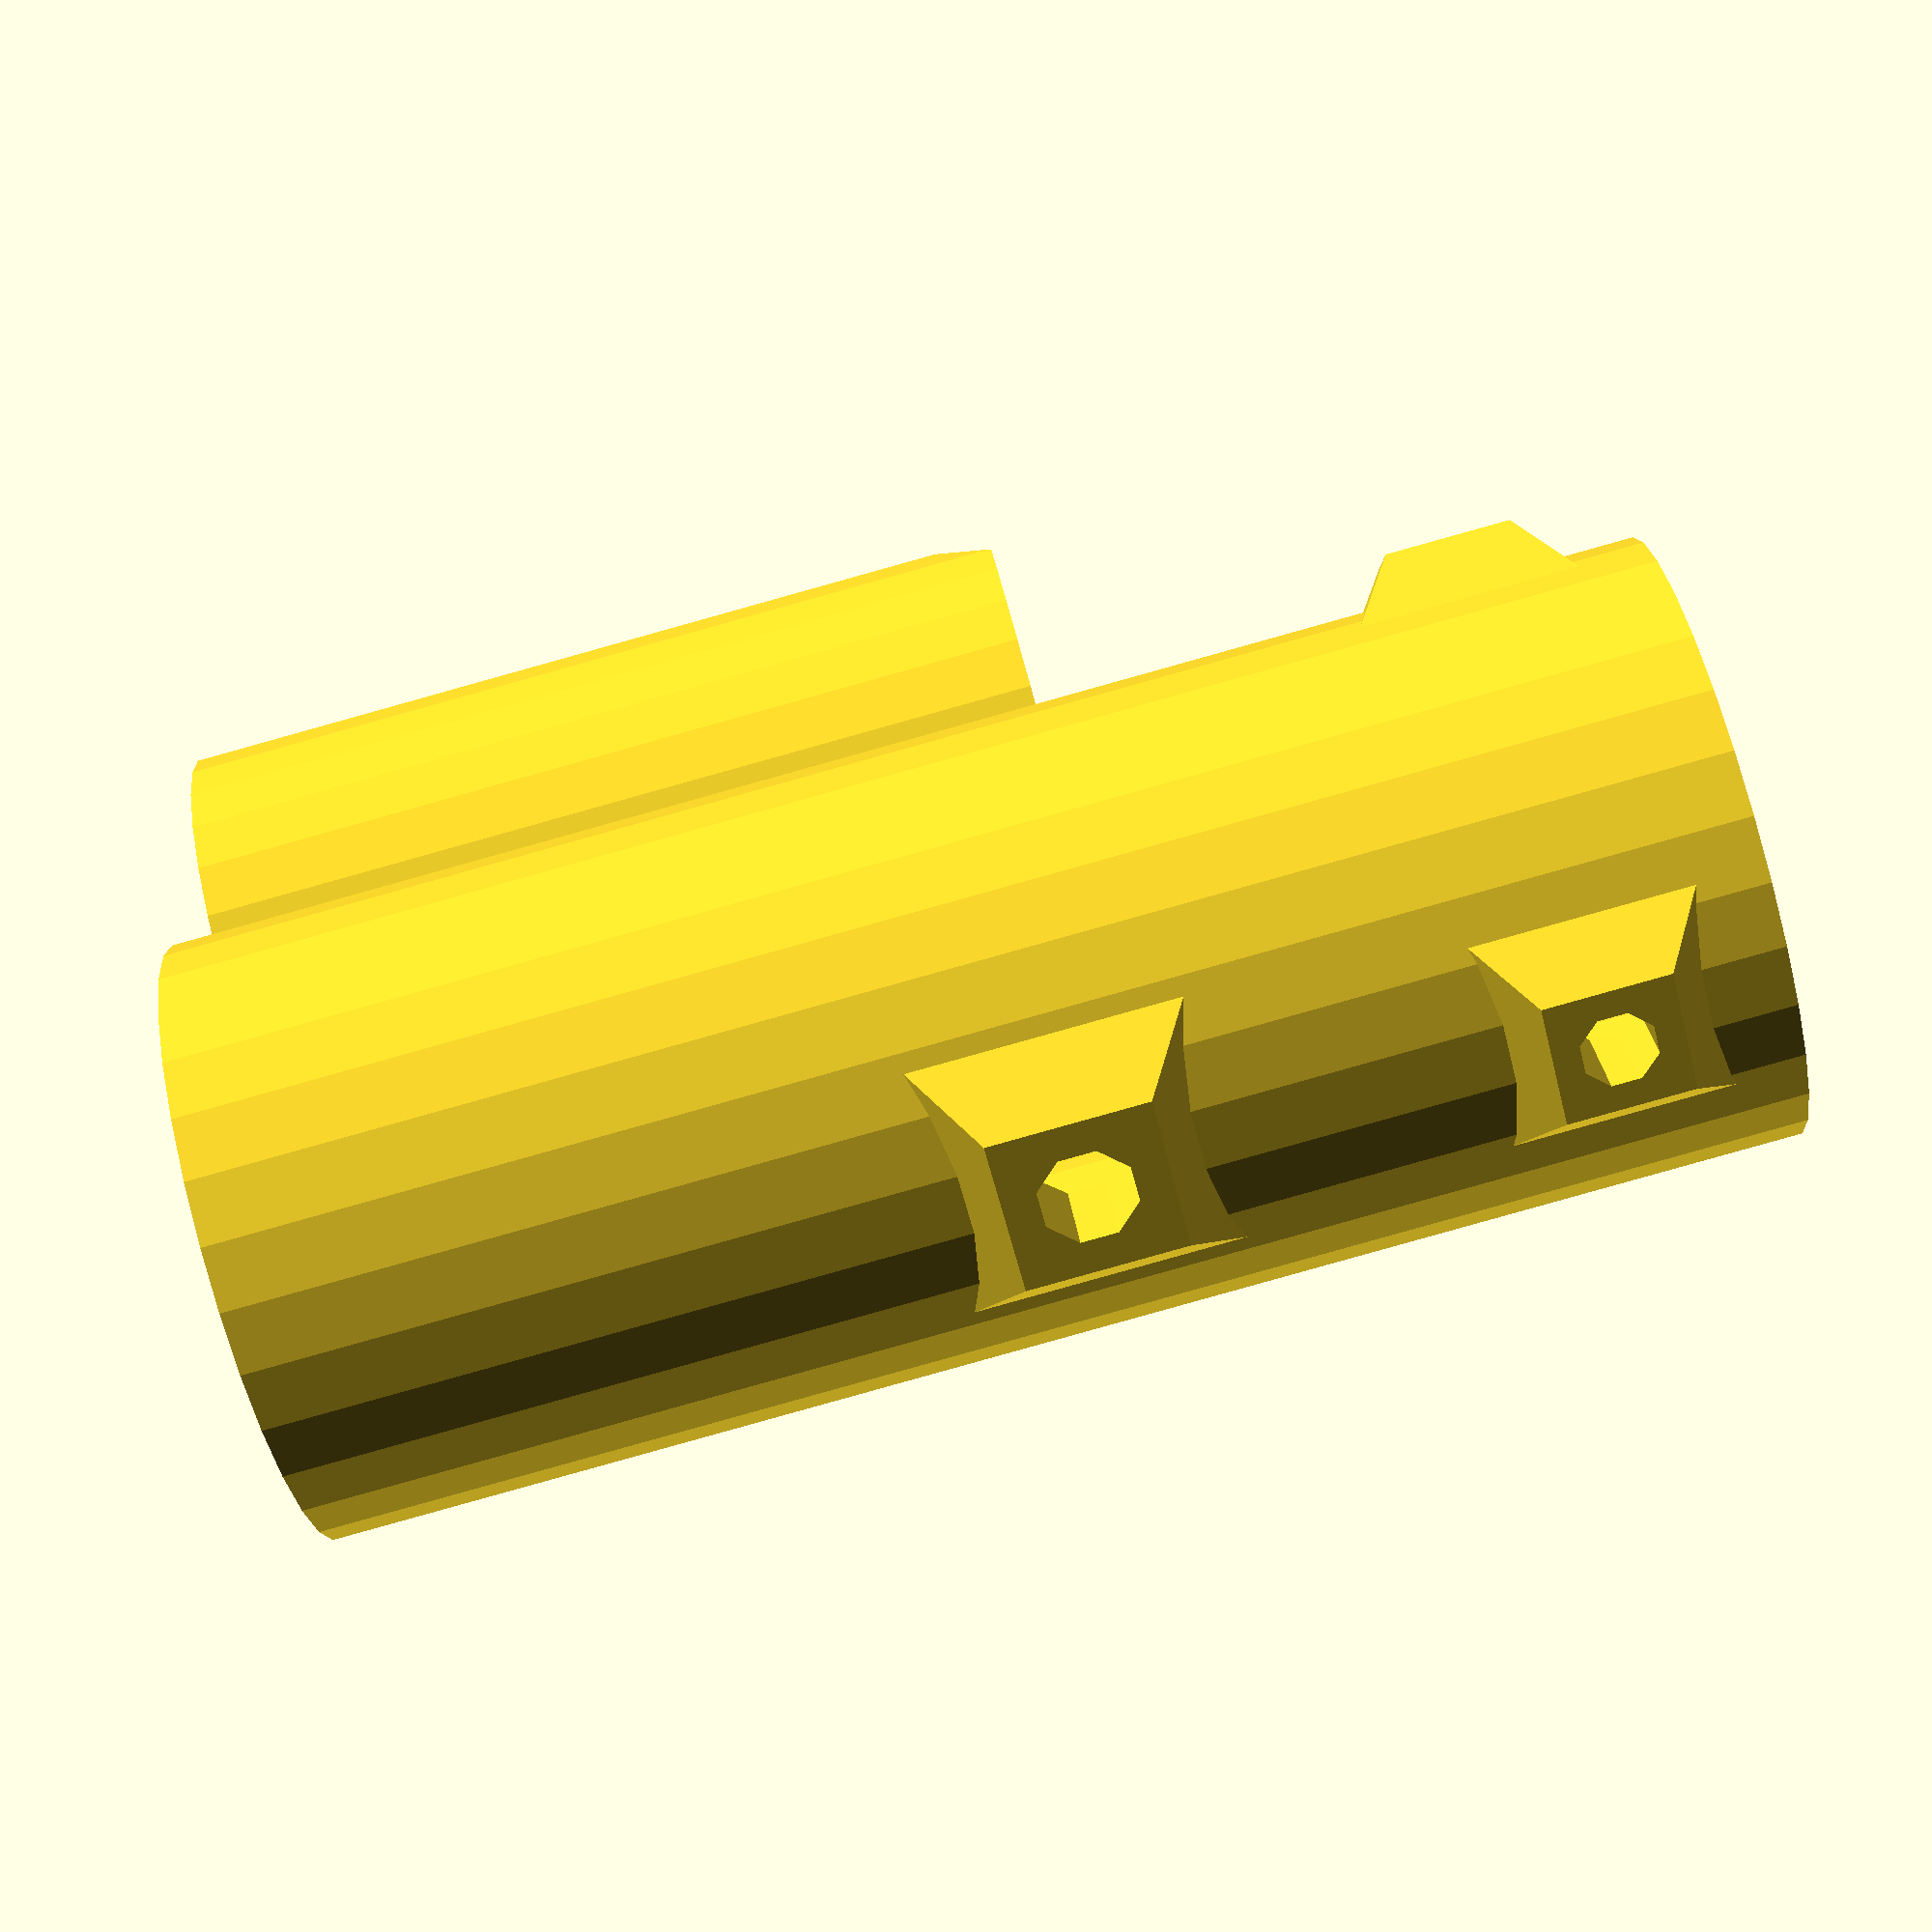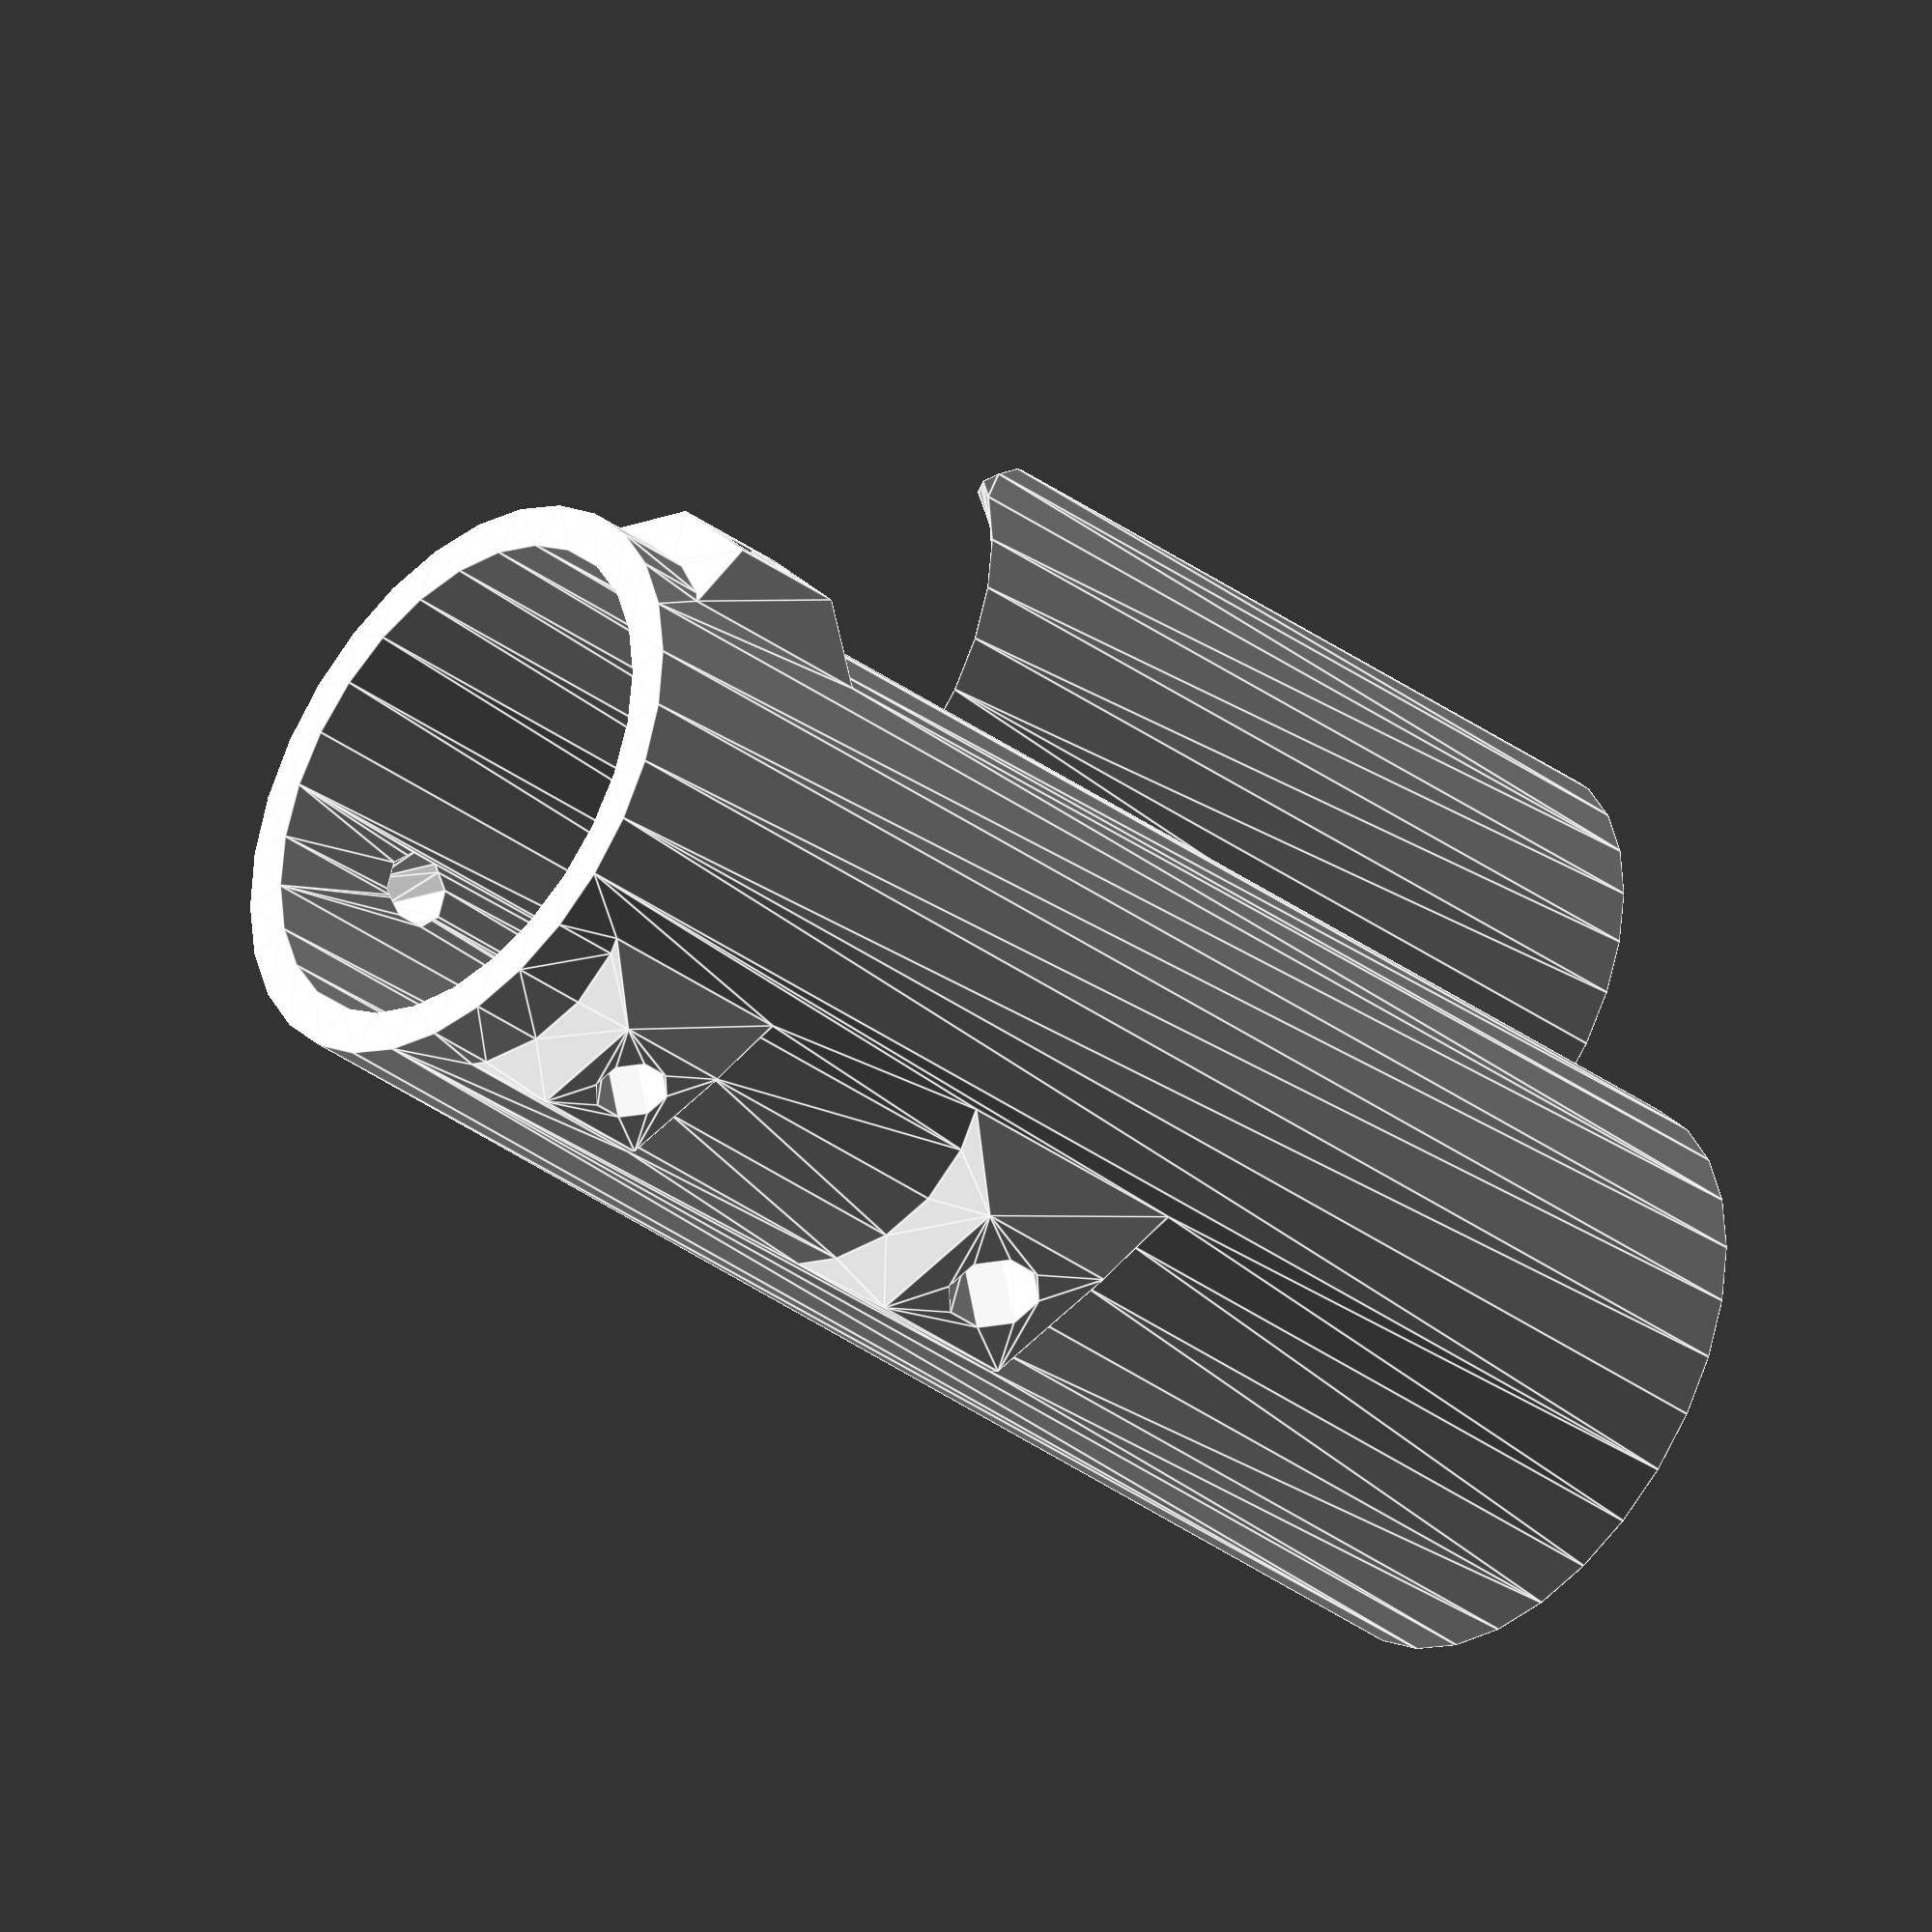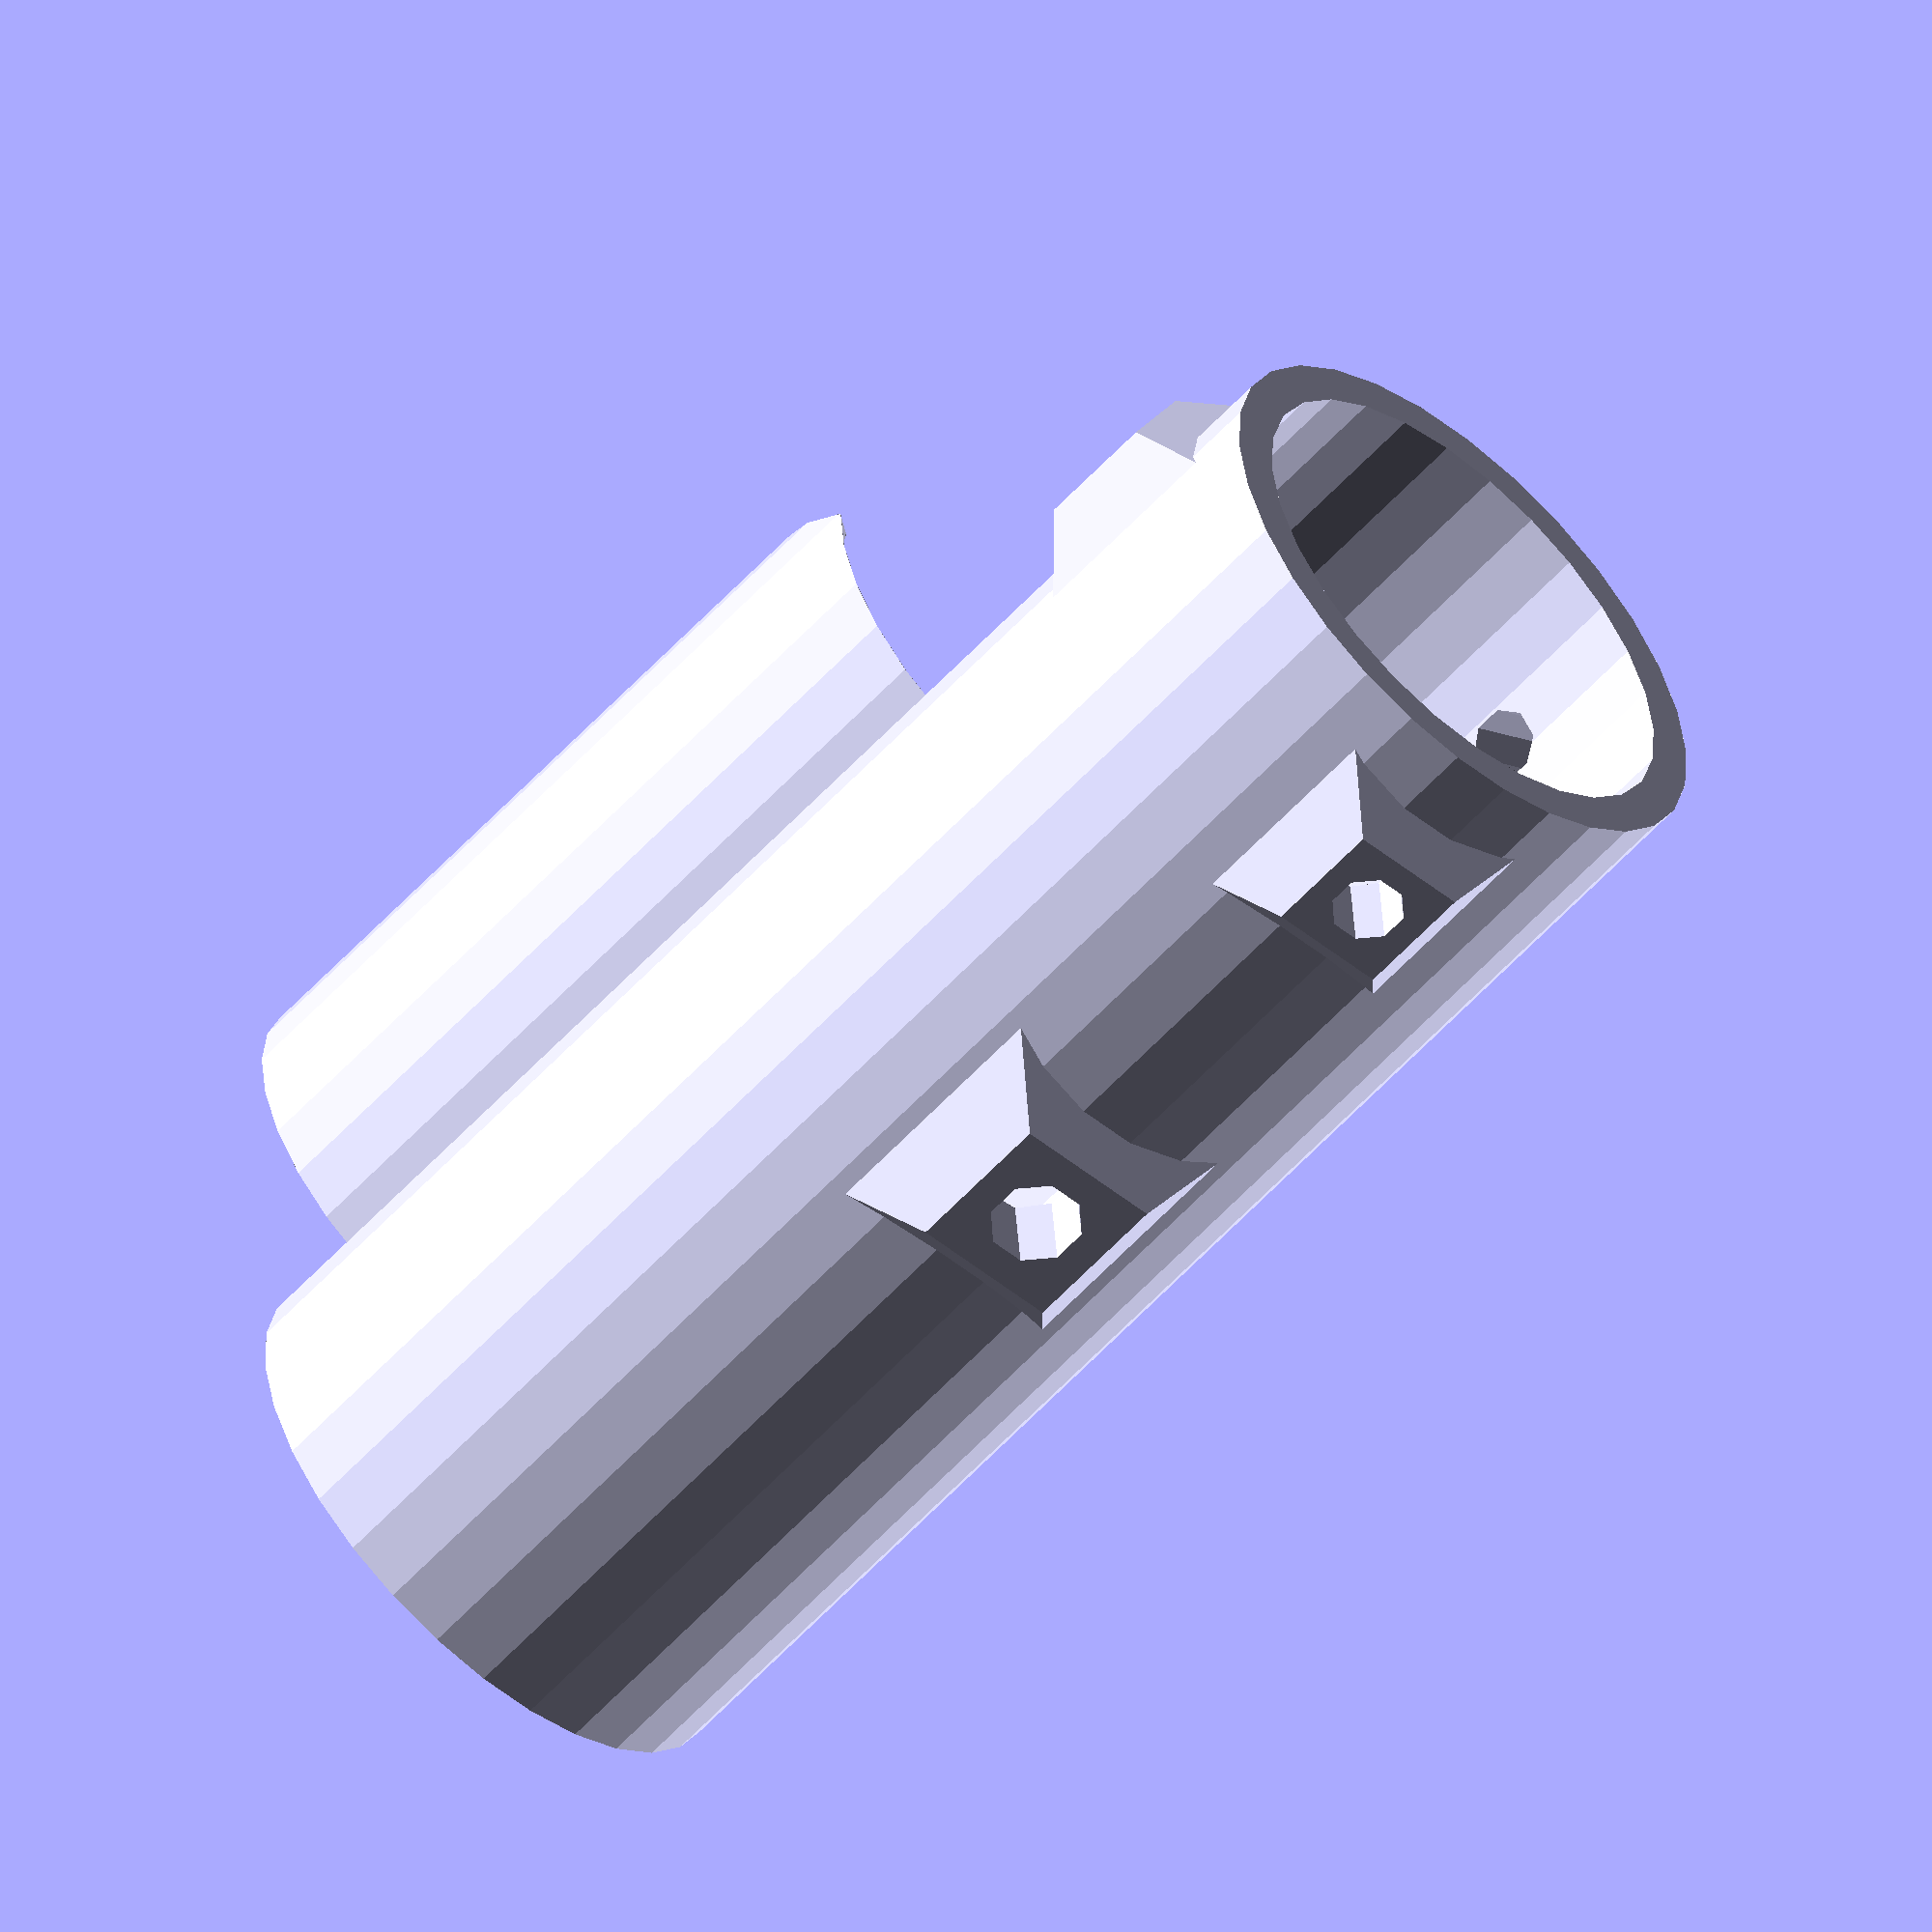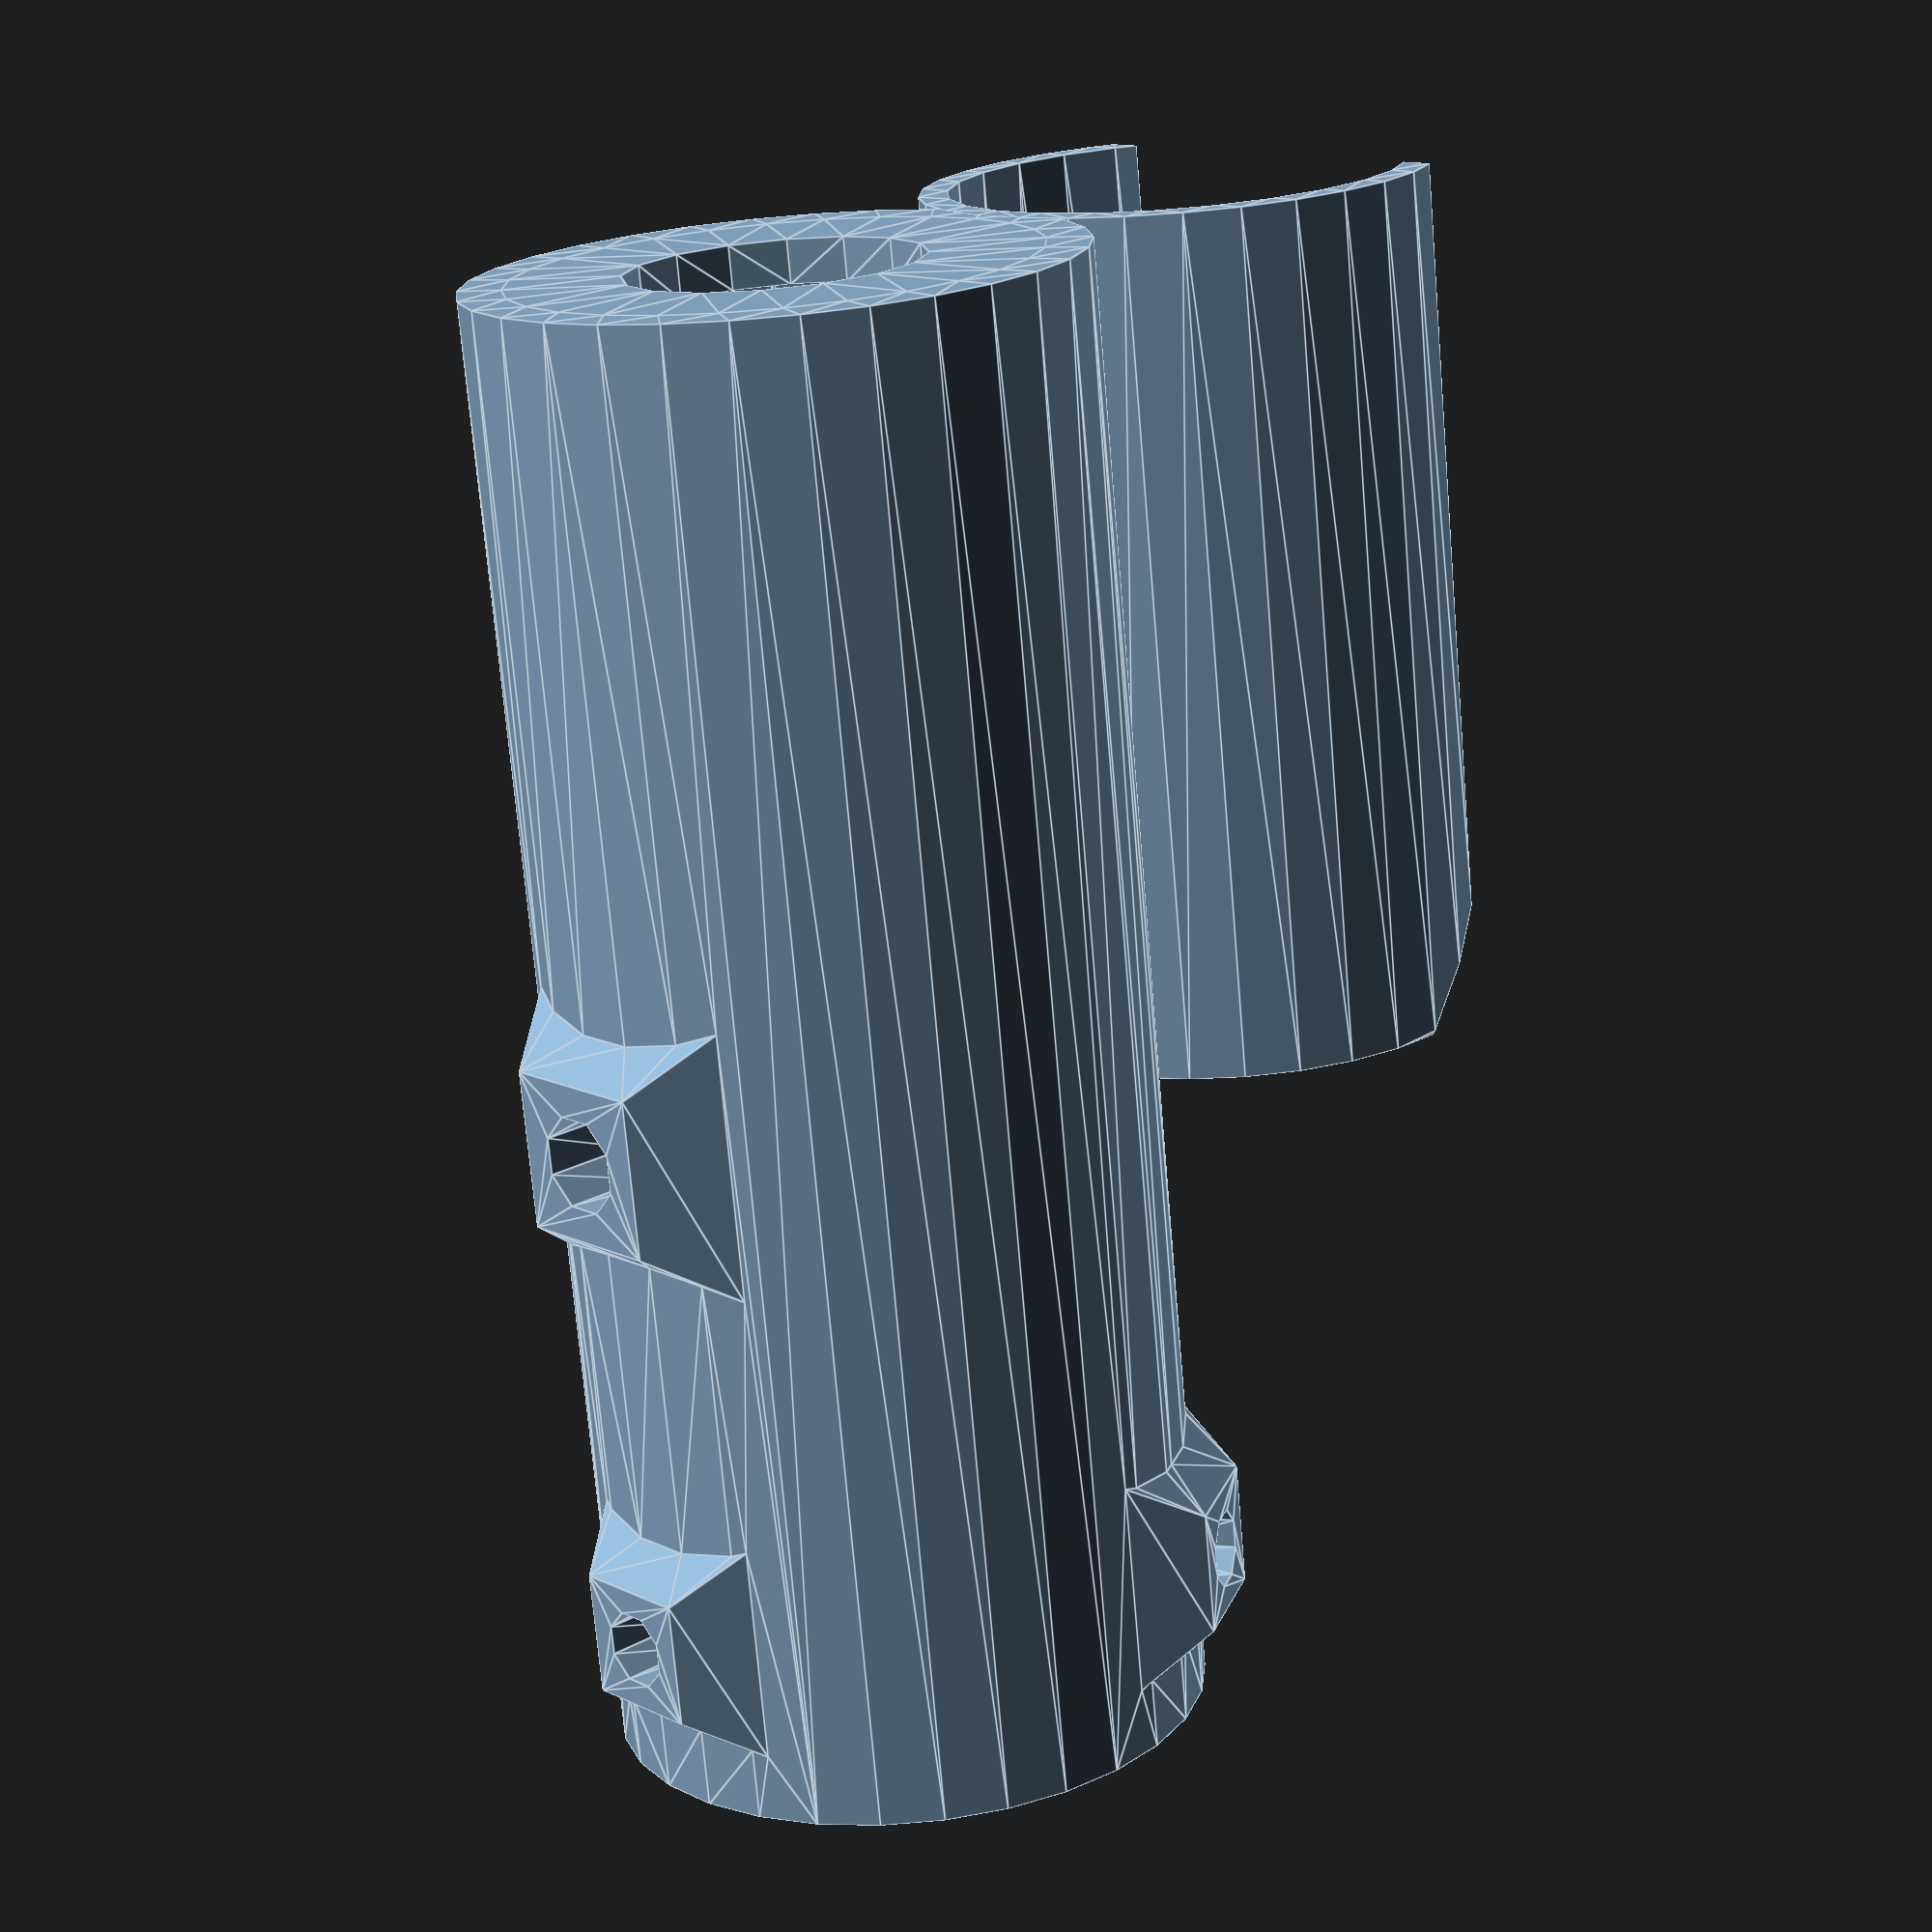
<openscad>
laserDiameter = 10;
wallThickness = 1.5;
lowerLipThickness = 1.5;
laserButtonStickout = 1.85; // distance button sticks out of tube
laserButtonDistanceFromBottomOfLaser = 29.3;
laserButtonScrewDiameter = 3.06; 
backStickout = 2; // how far laser will stick out of tube
clipLength = 30; 
clipWallThickness = 1;
blowgunDiameter = 15.9;

adjustmentRatio = 0.072;
adjustmentScrewDistance = 44.5;
adjustmentScrewDiameter = 2.4; 

laserButtonDistance = laserButtonDistanceFromBottomOfLaser - backStickout;
totalLength = adjustmentScrewDistance + 6;

tubeInnerRadius = laserDiameter/2 + laserButtonStickout + laserButtonDistance * adjustmentRatio;


nudge = 0.01;

module screw(height, angle, diameter, positive) {
    translate([0,0,height]) rotate([90,0,angle]) translate([0,0,tubeInnerRadius-wallThickness])
    if(positive) {
        rotate([0,0,45])
        cylinder(d2=diameter*2.5,d1=diameter*2.5+6*wallThickness,h=3*wallThickness,$fn=4);
    }
    else {
        rotate([0,0,22.5])
        translate([0,0,-nudge]) cylinder(d=diameter*1.082,h=3*wallThickness+2*nudge,$fn=8);
    }
}

module tube() {
    render(convexity=8)
    difference() {
        union() {
            cylinder(h=totalLength+nudge, r=tubeInnerRadius+wallThickness);
            screw(laserButtonDistance, 0, laserButtonScrewDiameter,true);
            screw(adjustmentScrewDistance, 0, adjustmentScrewDiameter,true);
            screw(adjustmentScrewDistance, 120, adjustmentScrewDiameter,true);
            screw(adjustmentScrewDistance, -120, adjustmentScrewDiameter,true);
        }
        translate([0,0,-nudge]) cylinder(h=totalLength+2*nudge, r=tubeInnerRadius);
            screw(laserButtonDistance, 0, laserButtonScrewDiameter,false);
            screw(adjustmentScrewDistance, 0, adjustmentScrewDiameter,false);
            screw(adjustmentScrewDistance, 120, adjustmentScrewDiameter,false);
            screw(adjustmentScrewDistance, -120, adjustmentScrewDiameter,false);
            translate([0,0,totalLength]) cylinder(h=30, r=tubeInnerRadius+wallThickness);
    } 

    render(convexity=8)
    difference() {
        cylinder(h=lowerLipThickness, r=tubeInnerRadius+nudge);
        translate([0,0,-nudge]) cylinder(h=lowerLipThickness+2*nudge, d=laserDiameter);
    }
}

module clip() {
    render(convexity=5)
    translate([0,blowgunDiameter/2+clipWallThickness,0])
    difference() {
                cylinder(h=clipLength,d=blowgunDiameter+2*clipWallThickness);
        translate([0,blowgunDiameter*.85,clipLength]) rotate([-45,0,0])
        cube(center=true,blowgunDiameter+2*clipWallThickness);
translate([0,0,clipLength-clipWallThickness+nudge]) cylinder(h=clipWallThickness,d1=blowgunDiameter,d2=blowgunDiameter+2*clipWallThickness);
        translate([0,0,-nudge]) {
            cylinder(h=clipLength+2*nudge,d=blowgunDiameter);
            translate([0,1.5*(clipWallThickness+blowgunDiameter/2),0]) linear_extrude(height=clipLength+2*nudge) square(center=true, blowgunDiameter+2*clipWallThickness+2*nudge);
        }
    }
}

tube();
translate([0,tubeInnerRadius+wallThickness-clipWallThickness,0])
clip();

</openscad>
<views>
elev=265.8 azim=156.5 roll=254.4 proj=p view=solid
elev=216.2 azim=168.1 roll=133.5 proj=o view=edges
elev=57.1 azim=355.3 roll=318.4 proj=o view=solid
elev=252.7 azim=132.5 roll=355.1 proj=p view=edges
</views>
